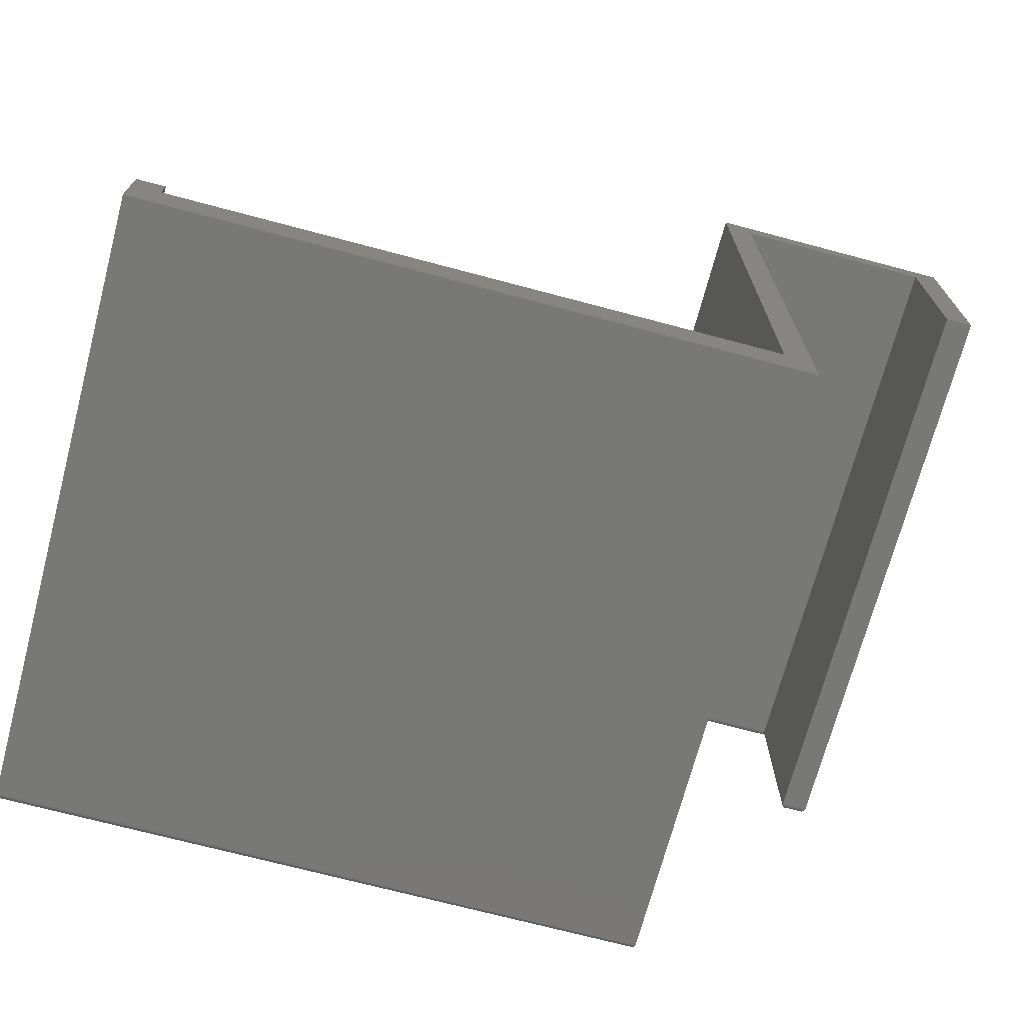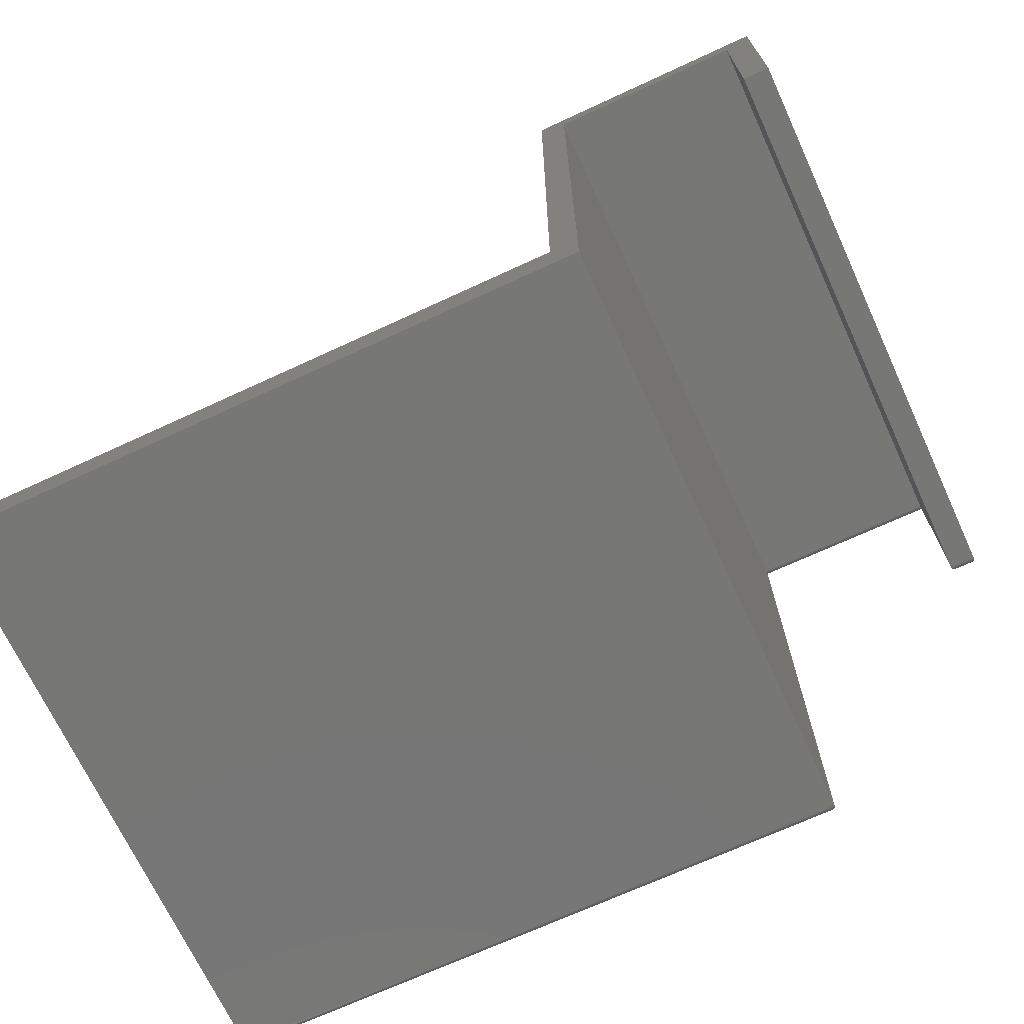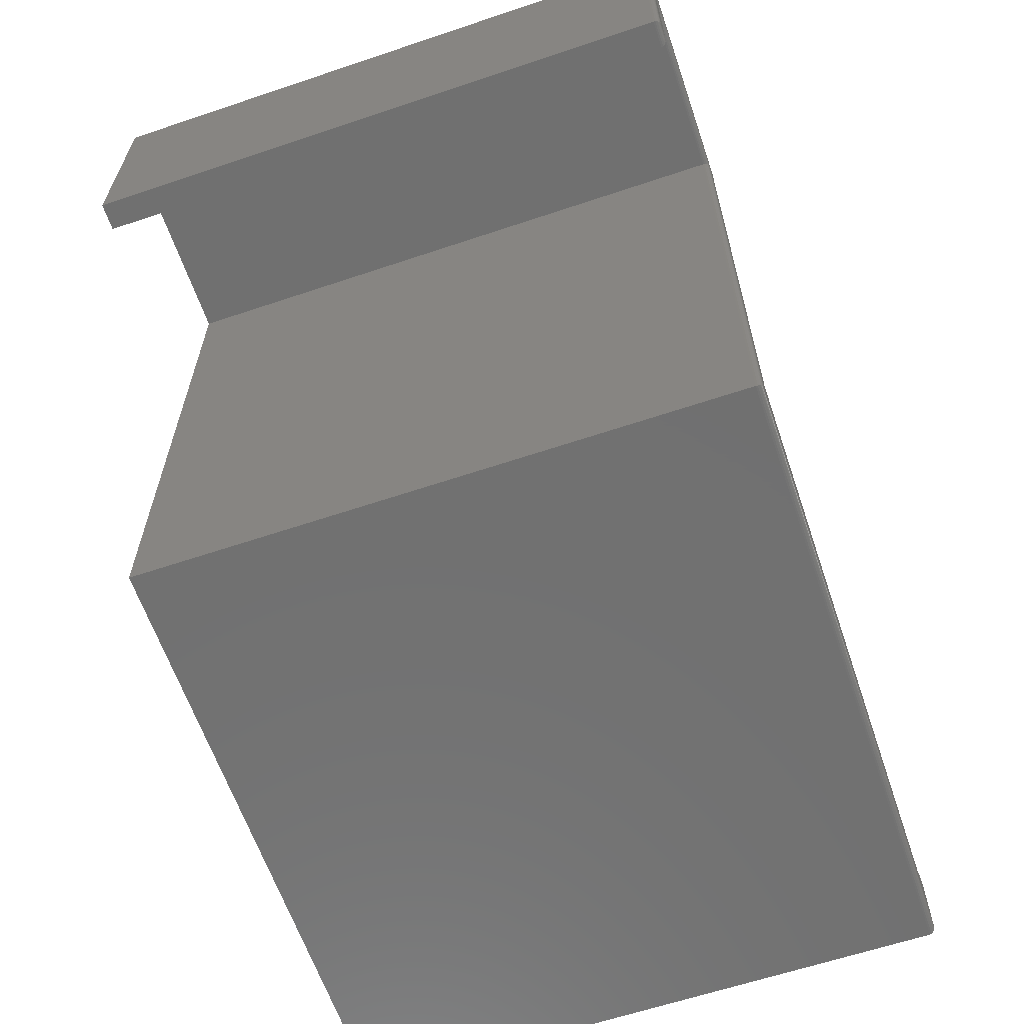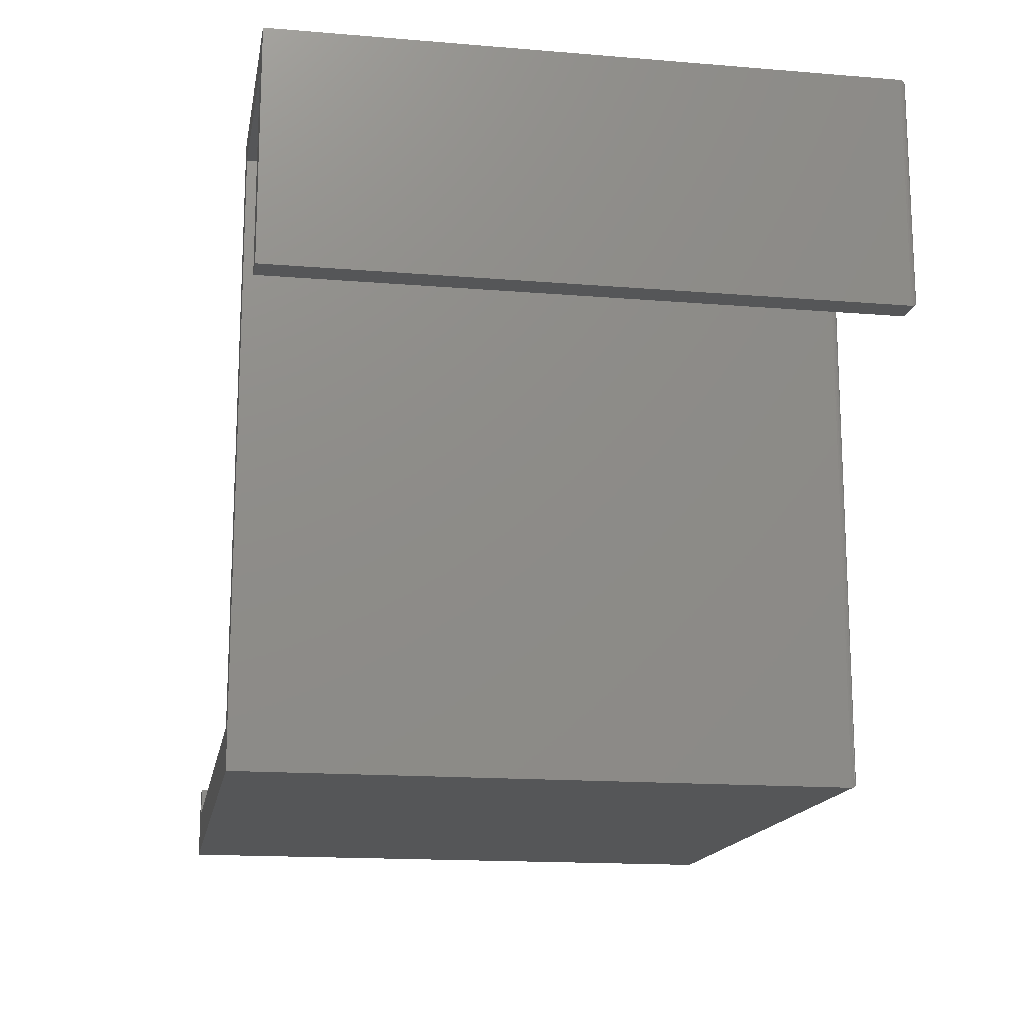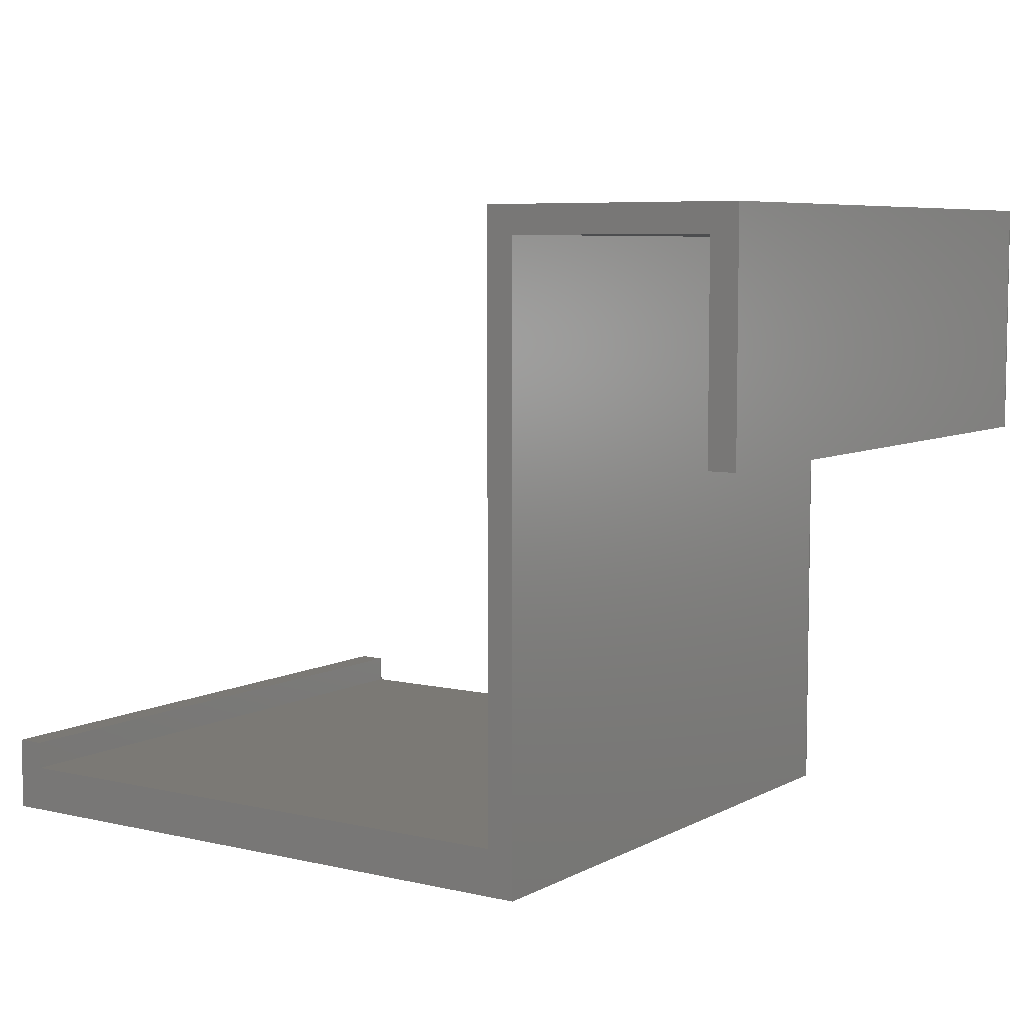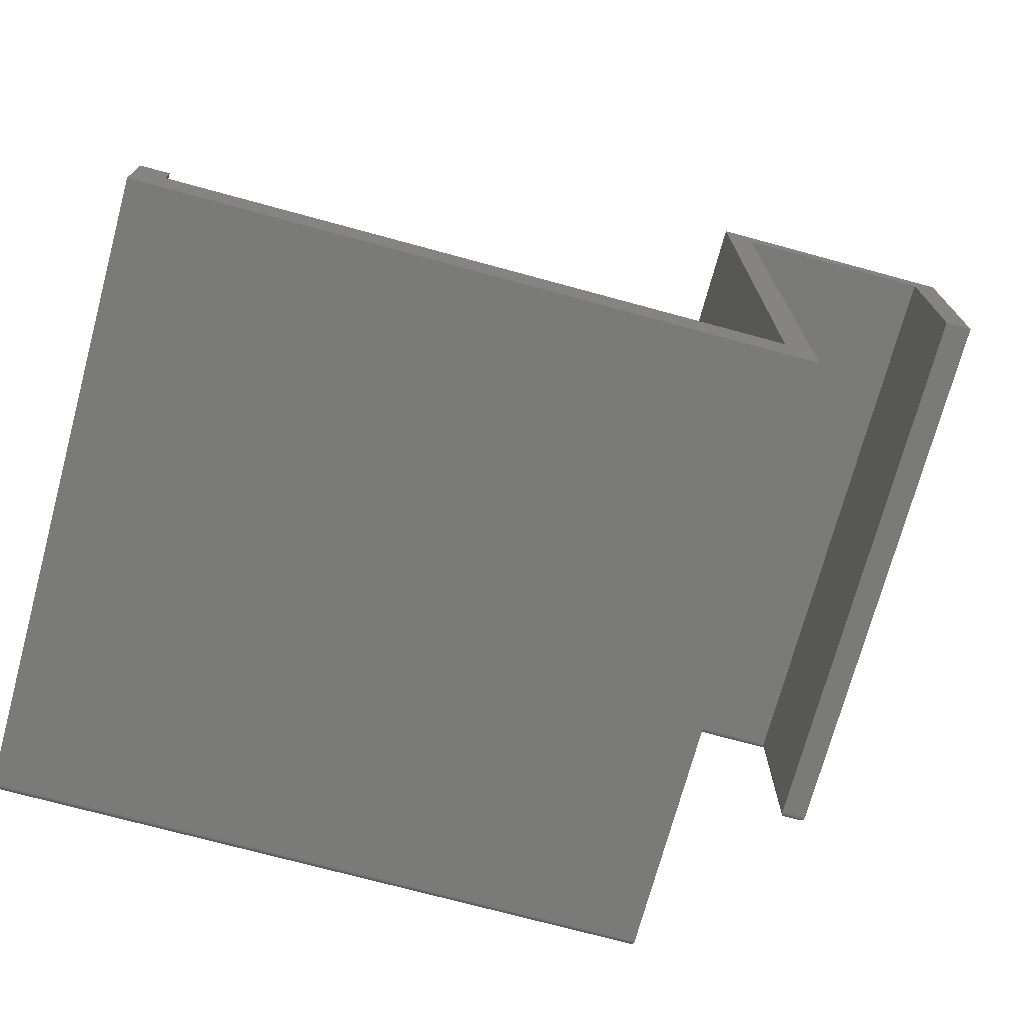
<metadata>
{"format":"stl","ext":"stl","renderer":"f3d","projection":"perspective","resolution":1024,"background":"white","views":[{"elev":-70.9,"azim":165.1,"up":"+Z"},{"elev":-69.8,"azim":-155.2,"up":"+Z"},{"elev":-62.7,"azim":-71.2,"up":"+Z"},{"elev":-15.7,"azim":-99.9,"up":"+Z"},{"elev":6.7,"azim":-146.0,"up":"+Z"},{"elev":-72.8,"azim":164.8,"up":"+Z"}]}
</metadata>
<code>
# stl→obj: 120 verts, 236 faces
v 0.7422 -0.75 0.02845
v 0.724 -0.75 0.02845
v 0.724 -0.75 -0.005345
v -0.3125 -0.75 0.4609
v -0.2943 -0.75 0.4609
v -0.3125 -0.75 0.727
v -0.2943 -0.75 0.7088
v -0.01266 -0.75 0.727
v -0.03084 -0.75 0.7088
v -0.01266 -0.75 -0.005345
v -0.03084 -0.75 -0.04605
v 0.7422 -0.75 -0.04605
v -0.3203 1.564e-17 0.7348
v -0.3203 0 0.4531
v -0.3203 -0.7422 0.7348
v -0.3203 -0.7422 0.4531
v -0.004852 3.315e-17 0.7348
v -0.004852 -0.7422 0.7348
v -0.004852 -7.505e-18 0.002467
v -0.004852 -0.7422 0.002467
v 0.7162 3.252e-17 0.002467
v 0.7162 -0.7422 0.002467
v 0.7162 3.44e-17 0.03627
v 0.7162 -0.7422 0.03627
v 0.75 3.627e-17 0.03627
v 0.75 -0.7422 0.03627
v 0.75 3.127e-17 -0.05387
v 0.75 -0.7422 -0.05387
v -0.03865 -0.7422 -0.05387
v -0.03865 -1.251e-17 -0.05387
v -0.03865 -0.7422 0.701
v -0.03865 2.939e-17 0.701
v -0.2865 1.564e-17 0.701
v -0.2865 -0.7422 0.701
v -0.2865 1.876e-18 0.4531
v -0.2865 -0.7422 0.4531
v -0.03209 -0.7499 -0.0473
v 0.7434 -0.7499 -0.0473
v -0.03834 -0.7444 -0.05355
v 0.7486 -0.7467 -0.05246
v -0.03725 -0.7467 -0.05246
v 0.7478 -0.7476 -0.05166
v -0.03644 -0.7476 -0.05166
v 0.7468 -0.7485 -0.05071
v -0.03549 -0.7485 -0.05071
v 0.7458 -0.7491 -0.04965
v -0.03443 -0.7491 -0.04965
v 0.7446 -0.7496 -0.04849
v -0.03327 -0.7496 -0.04849
v 0.7497 -0.7444 -0.05355
v -0.03209 -0.7499 0.7076
v -0.03834 -0.7444 0.7013
v -0.03725 -0.7467 0.7024
v -0.03549 -0.7485 0.7041
v -0.03443 -0.7491 0.7052
v -0.03328 -0.7496 0.7064
v -0.03644 -0.7476 0.7032
v -0.2931 -0.7499 0.7076
v -0.2868 -0.7444 0.7013
v -0.2879 -0.7467 0.7024
v -0.2897 -0.7485 0.7041
v -0.2907 -0.7491 0.7052
v -0.2919 -0.7496 0.7064
v -0.2887 -0.7476 0.7032
v -0.2931 -0.7499 0.4597
v -0.2868 -0.7444 0.4534
v -0.2879 -0.7467 0.4545
v -0.2897 -0.7485 0.4563
v -0.2907 -0.7491 0.4573
v -0.2919 -0.7496 0.4585
v -0.2887 -0.7476 0.4553
v -0.3137 -0.7499 0.4597
v -0.32 -0.7444 0.4534
v -0.3189 -0.7467 0.4545
v -0.3181 -0.7476 0.4553
v -0.3172 -0.7485 0.4563
v -0.3161 -0.7491 0.4573
v -0.3149 -0.7496 0.4585
v -0.3137 -0.7499 0.7282
v -0.32 -0.7444 0.7345
v -0.3189 -0.7467 0.7334
v -0.3181 -0.7476 0.7326
v -0.3172 -0.7485 0.7316
v -0.3161 -0.7491 0.7306
v -0.3149 -0.7496 0.7294
v -0.01142 -0.7499 0.7282
v -0.005167 -0.7444 0.7345
v -0.006257 -0.7467 0.7334
v -0.007062 -0.7476 0.7326
v -0.008008 -0.7485 0.7316
v -0.00907 -0.7491 0.7306
v -0.01023 -0.7496 0.7294
v -0.01142 -0.7499 -0.004098
v -0.005167 -0.7444 0.002152
v -0.006257 -0.7467 0.001062
v -0.008008 -0.7485 -0.0006893
v -0.00907 -0.7491 -0.001751
v -0.01022 -0.7496 -0.002911
v -0.007062 -0.7476 0.0002574
v 0.7228 -0.7499 -0.004098
v 0.7165 -0.7444 0.002152
v 0.7176 -0.7467 0.001062
v 0.7194 -0.7485 -0.0006893
v 0.7204 -0.7491 -0.001751
v 0.7216 -0.7496 -0.002905
v 0.7184 -0.7476 0.0002574
v 0.7228 -0.7499 0.0297
v 0.7165 -0.7444 0.03595
v 0.7176 -0.7467 0.03486
v 0.7194 -0.7485 0.03311
v 0.7204 -0.7491 0.03205
v 0.7216 -0.7496 0.03089
v 0.7184 -0.7476 0.03406
v 0.7434 -0.7499 0.0297
v 0.7497 -0.7444 0.03595
v 0.7486 -0.7467 0.03486
v 0.7478 -0.7476 0.03406
v 0.7468 -0.7485 0.03311
v 0.7458 -0.7491 0.03205
v 0.7446 -0.7496 0.03089
f 1 2 3
f 4 5 6
f 6 5 7
f 6 7 8
f 8 7 9
f 8 9 10
f 10 9 11
f 10 11 3
f 3 11 12
f 3 12 1
f 13 14 15
f 15 14 16
f 17 13 18
f 18 13 15
f 19 17 20
f 20 17 18
f 21 19 22
f 22 19 20
f 23 21 24
f 24 21 22
f 25 23 26
f 26 23 24
f 27 25 28
f 28 25 26
f 29 30 28
f 28 30 27
f 31 32 29
f 29 32 30
f 33 32 34
f 34 32 31
f 35 33 36
f 36 33 34
f 14 35 16
f 16 35 36
f 12 37 38
f 12 11 37
f 39 40 41
f 40 42 41
f 41 42 43
f 42 44 43
f 43 44 45
f 44 46 45
f 45 46 47
f 46 48 47
f 47 48 49
f 48 38 49
f 49 38 37
f 29 28 39
f 39 28 50
f 39 50 40
f 11 51 37
f 11 9 51
f 52 41 53
f 54 47 55
f 47 49 55
f 55 49 56
f 56 49 37
f 56 37 51
f 31 29 52
f 52 29 39
f 52 39 41
f 53 41 57
f 57 41 43
f 57 43 54
f 54 43 45
f 54 45 47
f 9 58 51
f 9 7 58
f 59 53 60
f 61 55 62
f 55 56 62
f 62 56 63
f 56 51 63
f 63 51 58
f 34 31 59
f 59 31 52
f 59 52 53
f 60 53 64
f 64 53 57
f 64 57 61
f 61 57 54
f 61 54 55
f 7 65 58
f 7 5 65
f 66 60 67
f 68 62 69
f 69 62 63
f 69 63 70
f 70 63 58
f 70 58 65
f 36 34 66
f 66 34 59
f 66 59 60
f 67 60 71
f 71 60 64
f 71 64 68
f 68 64 61
f 68 61 62
f 5 72 65
f 5 4 72
f 73 67 74
f 67 71 74
f 74 71 75
f 71 68 75
f 75 68 76
f 68 69 76
f 76 69 77
f 69 70 77
f 77 70 78
f 70 65 78
f 78 65 72
f 16 36 73
f 73 36 66
f 73 66 67
f 4 79 72
f 4 6 79
f 80 74 81
f 74 75 81
f 81 75 82
f 75 76 82
f 82 76 83
f 76 77 83
f 83 77 84
f 77 78 84
f 84 78 85
f 78 72 85
f 85 72 79
f 15 16 80
f 80 16 73
f 80 73 74
f 6 86 79
f 6 8 86
f 87 81 88
f 81 82 88
f 88 82 89
f 82 83 89
f 89 83 90
f 83 84 90
f 90 84 91
f 84 85 91
f 91 85 92
f 85 79 92
f 92 79 86
f 18 15 87
f 87 15 80
f 87 80 81
f 8 93 86
f 8 10 93
f 94 88 95
f 96 91 97
f 91 92 97
f 97 92 98
f 98 92 86
f 98 86 93
f 20 18 94
f 94 18 87
f 94 87 88
f 95 88 99
f 99 88 89
f 99 89 96
f 96 89 90
f 96 90 91
f 10 100 93
f 10 3 100
f 101 95 102
f 103 97 104
f 97 98 104
f 104 98 105
f 98 93 105
f 105 93 100
f 22 20 101
f 101 20 94
f 101 94 95
f 102 95 106
f 106 95 99
f 106 99 103
f 103 99 96
f 103 96 97
f 3 107 100
f 3 2 107
f 108 102 109
f 110 104 111
f 111 104 105
f 111 105 112
f 112 105 100
f 112 100 107
f 24 22 108
f 108 22 101
f 108 101 102
f 109 102 113
f 113 102 106
f 113 106 110
f 110 106 103
f 110 103 104
f 2 114 107
f 2 1 114
f 115 109 116
f 109 113 116
f 116 113 117
f 113 110 117
f 117 110 118
f 110 111 118
f 118 111 119
f 111 112 119
f 119 112 120
f 112 107 120
f 120 107 114
f 26 24 115
f 115 24 108
f 115 108 109
f 1 38 114
f 1 12 38
f 50 116 40
f 116 117 40
f 40 117 42
f 117 118 42
f 42 118 44
f 118 119 44
f 44 119 46
f 119 120 46
f 46 120 48
f 120 114 48
f 48 114 38
f 28 26 50
f 50 26 115
f 50 115 116
f 30 21 27
f 27 21 23
f 27 23 25
f 21 30 19
f 19 30 32
f 19 32 17
f 17 32 33
f 17 33 13
f 13 33 35
f 13 35 14

</code>
